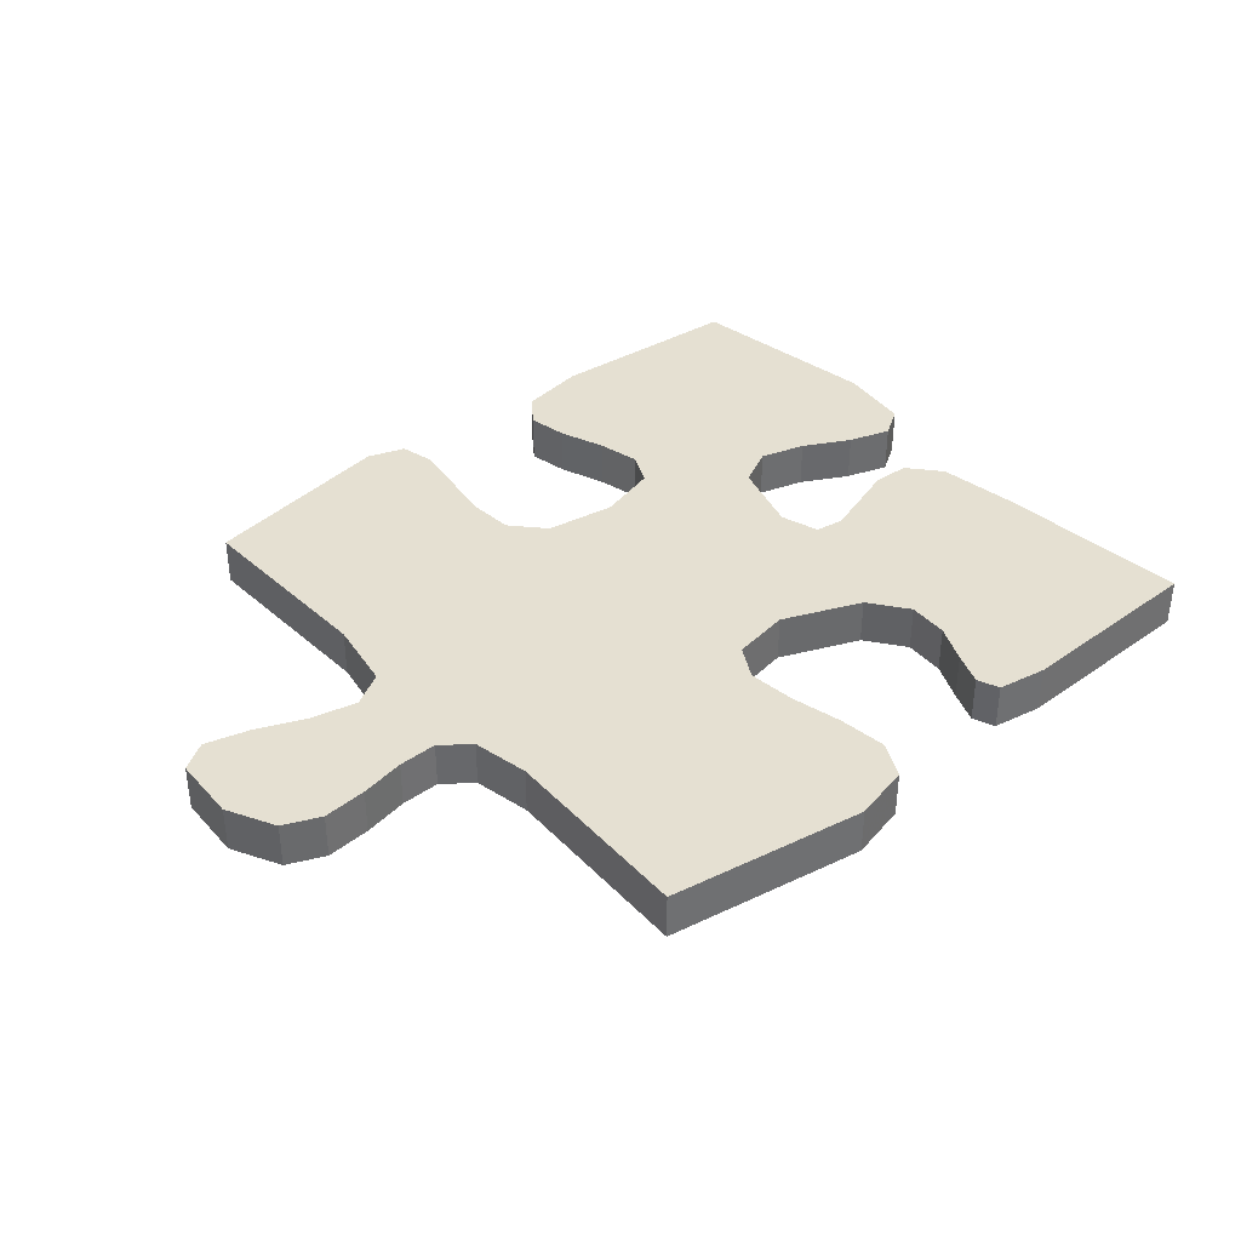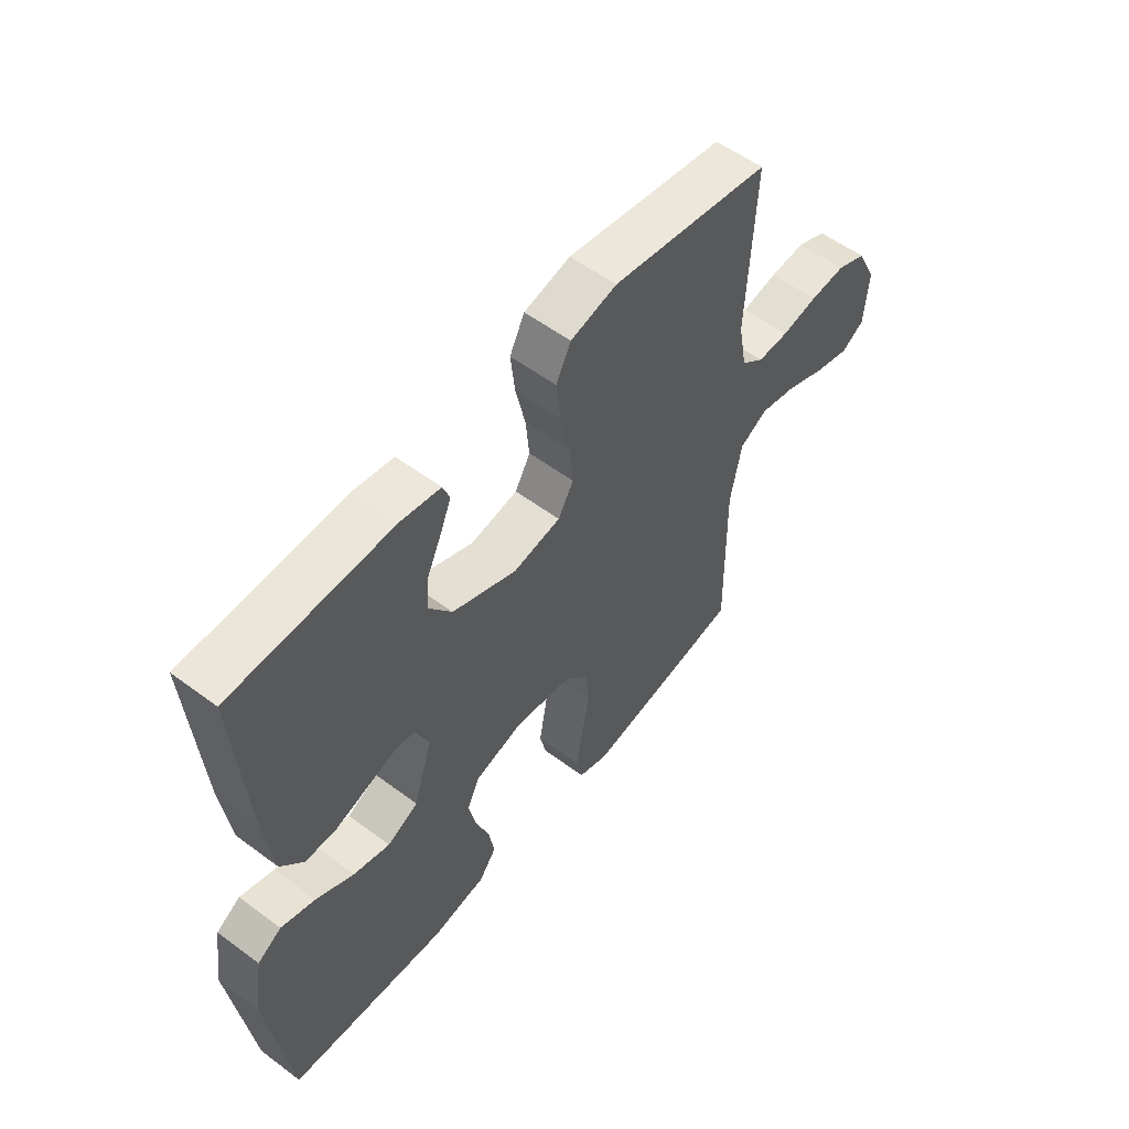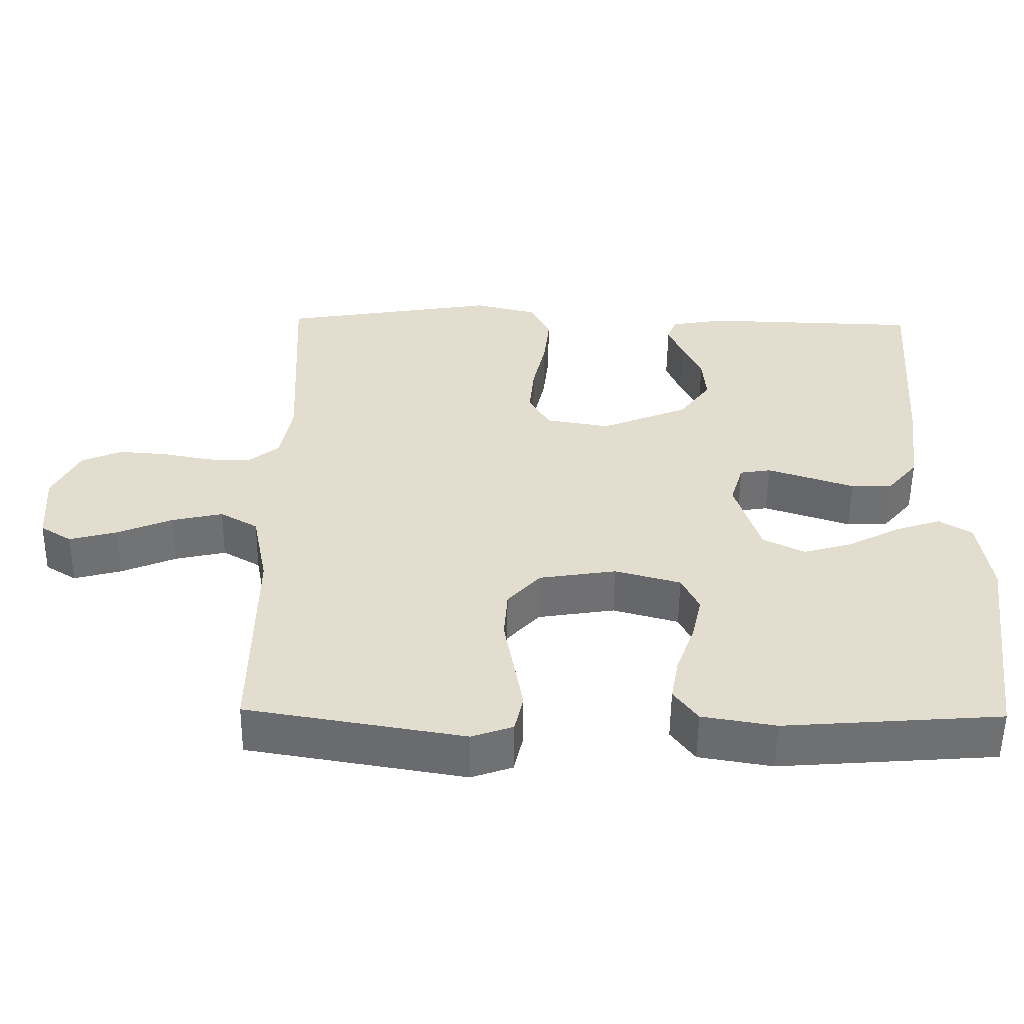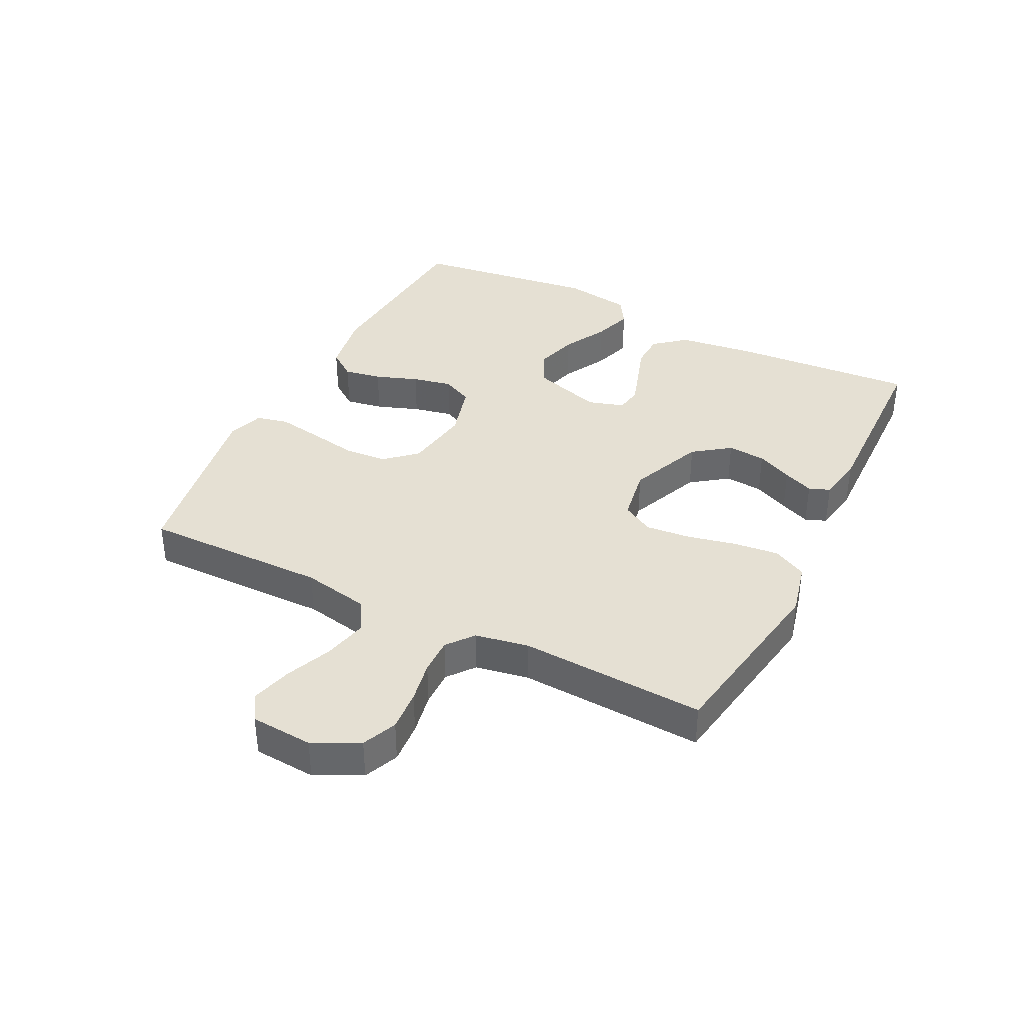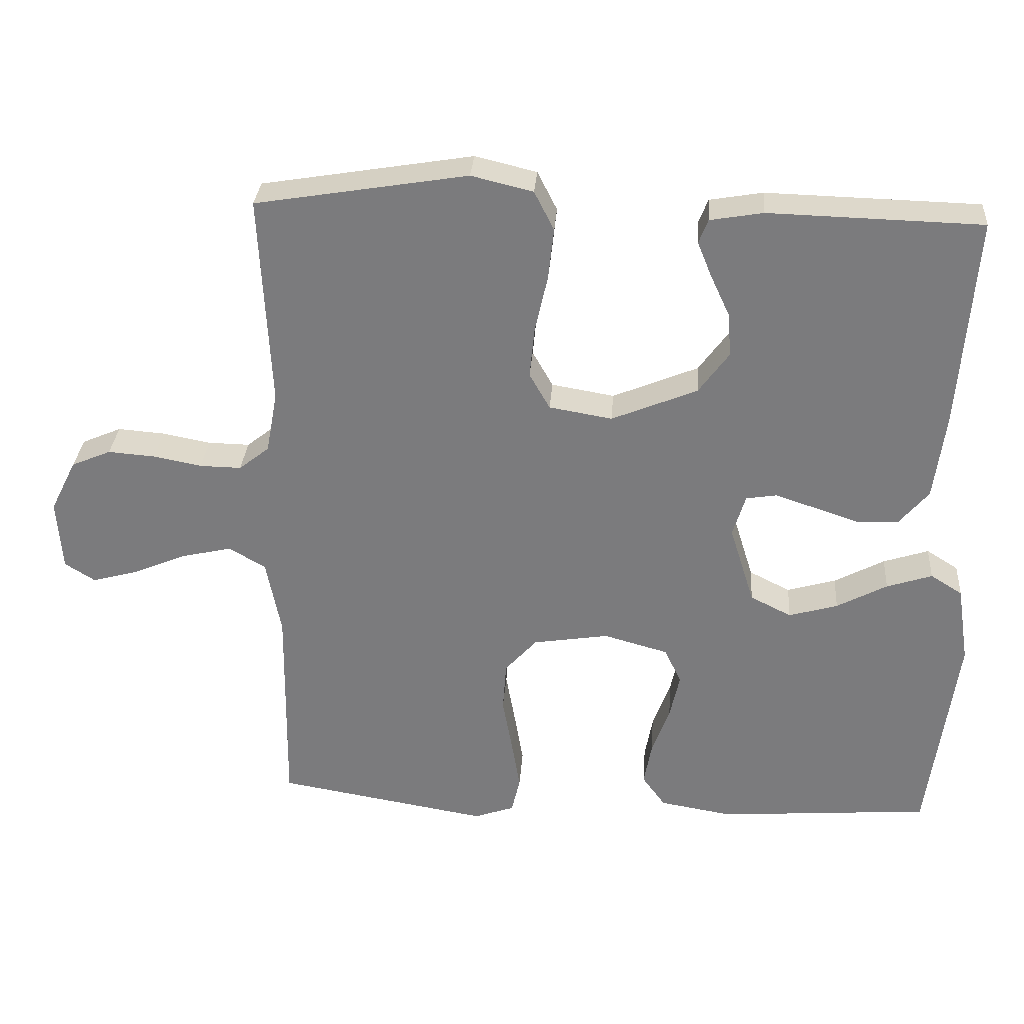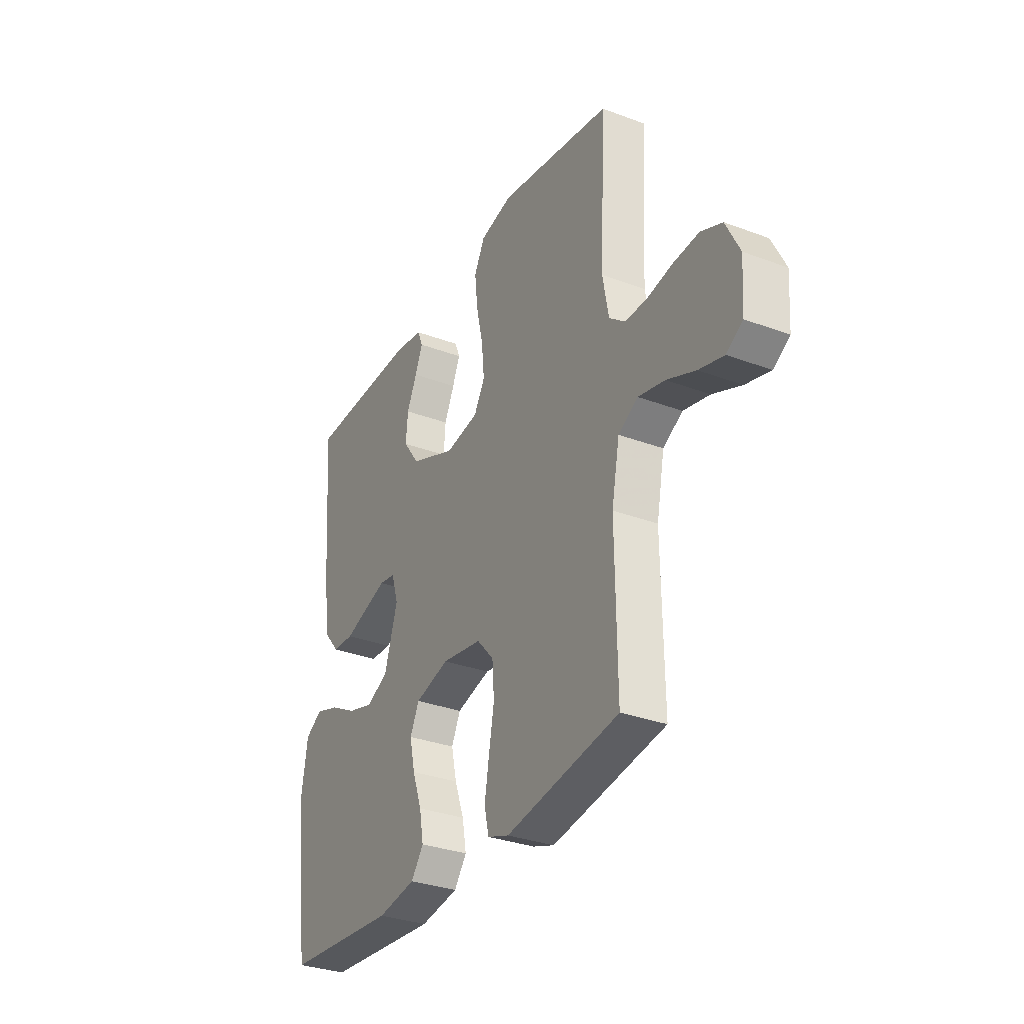
<metadata>
{"format":"obj","ext":"obj","renderer":"f3d","projection":"perspective","resolution":1024,"background":"white","views":[{"elev":37.7,"azim":-40.8,"up":"+Y"},{"elev":55.4,"azim":128.1,"up":"+Z"},{"elev":-54.7,"azim":-0.7,"up":"+Z"},{"elev":38.0,"azim":-63.3,"up":"+Y"},{"elev":30.9,"azim":4.2,"up":"+Z"},{"elev":-31.8,"azim":-117.9,"up":"+Z"}]}
</metadata>
<code>
v 0.5 0.07 -0.5
v 0.2 0.07 -0.523
v 0.098 0.07 -0.506
v 0.065 0.07 -0.461
v 0.076 0.07 -0.4
v 0.101 0.07 -0.331
v 0.115 0.07 -0.267
v 0.091 0.07 -0.217
v 0 0.07 -0.192
v -0.107 0.07 -0.209
v -0.152 0.07 -0.259
v -0.157 0.07 -0.329
v -0.143 0.07 -0.407
v -0.131 0.07 -0.478
v -0.143 0.07 -0.53
v -0.2 0.07 -0.55
v -0.5 0.07 -0.5
v -0.496 0.07 -0.2
v -0.517 0.07 -0.092
v -0.569 0.07 -0.062
v -0.639 0.07 -0.078
v -0.715 0.07 -0.11
v -0.781 0.07 -0.128
v -0.824 0.07 -0.101
v -0.831 0.07 0
v -0.794 0.07 0.074
v -0.738 0.07 0.098
v -0.671 0.07 0.093
v -0.603 0.07 0.08
v -0.544 0.07 0.079
v -0.501 0.07 0.113
v -0.485 0.07 0.2
v -0.5 0.07 0.5
v -0.2 0.07 0.55
v -0.113 0.07 0.529
v -0.085 0.07 0.474
v -0.093 0.07 0.401
v -0.111 0.07 0.321
v -0.118 0.07 0.249
v -0.089 0.07 0.198
v 0 0.07 0.183
v 0.121 0.07 0.233
v 0.164 0.07 0.292
v 0.159 0.07 0.354
v 0.132 0.07 0.412
v 0.112 0.07 0.461
v 0.125 0.07 0.495
v 0.2 0.07 0.508
v 0.5 0.07 0.5
v 0.478 0.07 0.2
v 0.462 0.07 0.078
v 0.42 0.07 0.028
v 0.363 0.07 0.026
v 0.3 0.07 0.047
v 0.242 0.07 0.066
v 0.199 0.07 0.059
v 0.181 0.07 0
v 0.216 0.07 -0.112
v 0.274 0.07 -0.141
v 0.343 0.07 -0.121
v 0.414 0.07 -0.083
v 0.478 0.07 -0.062
v 0.523 0.07 -0.09
v 0.54 0.07 -0.2
v 0.5 0 -0.5
v 0.2 0 -0.523
v 0.098 0 -0.506
v 0.065 0 -0.461
v 0.076 0 -0.4
v 0.101 0 -0.331
v 0.115 0 -0.267
v 0.091 0 -0.217
v 0 0 -0.192
v -0.107 0 -0.209
v -0.152 0 -0.259
v -0.157 0 -0.329
v -0.143 0 -0.407
v -0.131 0 -0.478
v -0.143 0 -0.53
v -0.2 0 -0.55
v -0.5 0 -0.5
v -0.496 0 -0.2
v -0.517 0 -0.092
v -0.569 0 -0.062
v -0.639 0 -0.078
v -0.715 0 -0.11
v -0.781 0 -0.128
v -0.824 0 -0.101
v -0.831 0 0
v -0.794 0 0.074
v -0.738 0 0.098
v -0.671 0 0.093
v -0.603 0 0.08
v -0.544 0 0.079
v -0.501 0 0.113
v -0.485 0 0.2
v -0.5 0 0.5
v -0.2 0 0.55
v -0.113 0 0.529
v -0.085 0 0.474
v -0.093 0 0.401
v -0.111 0 0.321
v -0.118 0 0.249
v -0.089 0 0.198
v 0 0 0.183
v 0.121 0 0.233
v 0.164 0 0.292
v 0.159 0 0.354
v 0.132 0 0.412
v 0.112 0 0.461
v 0.125 0 0.495
v 0.2 0 0.508
v 0.5 0 0.5
v 0.478 0 0.2
v 0.462 0 0.078
v 0.42 0 0.028
v 0.363 0 0.026
v 0.3 0 0.047
v 0.242 0 0.066
v 0.199 0 0.059
v 0.181 0 0
v 0.216 0 -0.112
v 0.274 0 -0.141
v 0.343 0 -0.121
v 0.414 0 -0.083
v 0.478 0 -0.062
v 0.523 0 -0.09
v 0.54 0 -0.2
f 4 5 6
f 3 4 6
f 2 3 6
f 1 2 6
f 64 1 6
f 63 64 6
f 62 63 6
f 61 62 6
f 60 61 6
f 59 60 6 7
f 58 59 7 8
f 57 58 8 9
f 56 57 9 10
f 52 53 54
f 51 52 54
f 50 51 54
f 49 50 54
f 48 49 54
f 47 48 54
f 46 47 54
f 44 45 46
f 44 46 54
f 43 44 54 55
f 36 37 38
f 35 36 38
f 34 35 38
f 33 34 38
f 32 33 38
f 31 32 38 39
f 30 31 39 40
f 27 28 29
f 26 27 29
f 25 26 29
f 24 25 29
f 23 24 29
f 22 23 29
f 21 22 29
f 20 21 29 30
f 30 40 41
f 20 30 41
f 19 20 41
f 16 17 18
f 15 16 18
f 14 15 18
f 13 14 18
f 12 13 18
f 11 12 18 19
f 42 43 55 56
f 42 56 10
f 19 41 42
f 11 19 42
f 10 11 42
f 70 69 68
f 70 68 67
f 70 67 66
f 70 66 65
f 70 65 128
f 70 128 127
f 70 127 126
f 70 126 125
f 70 125 124
f 71 70 124 123
f 72 71 123 122
f 73 72 122 121
f 74 73 121 120
f 118 117 116
f 118 116 115
f 118 115 114
f 118 114 113
f 118 113 112
f 118 112 111
f 118 111 110
f 110 109 108
f 118 110 108
f 119 118 108 107
f 102 101 100
f 102 100 99
f 102 99 98
f 102 98 97
f 102 97 96
f 103 102 96 95
f 104 103 95 94
f 93 92 91
f 93 91 90
f 93 90 89
f 93 89 88
f 93 88 87
f 93 87 86
f 93 86 85
f 94 93 85 84
f 105 104 94
f 105 94 84
f 105 84 83
f 82 81 80
f 82 80 79
f 82 79 78
f 82 78 77
f 82 77 76
f 83 82 76 75
f 120 119 107 106
f 74 120 106
f 106 105 83
f 106 83 75
f 106 75 74
f 1 65 66 2
f 2 66 67 3
f 3 67 68 4
f 4 68 69 5
f 5 69 70 6
f 6 70 71 7
f 7 71 72 8
f 8 72 73 9
f 9 73 74 10
f 10 74 75 11
f 11 75 76 12
f 12 76 77 13
f 13 77 78 14
f 14 78 79 15
f 15 79 80 16
f 16 80 81 17
f 17 81 82 18
f 18 82 83 19
f 19 83 84 20
f 20 84 85 21
f 21 85 86 22
f 22 86 87 23
f 23 87 88 24
f 24 88 89 25
f 25 89 90 26
f 26 90 91 27
f 27 91 92 28
f 28 92 93 29
f 29 93 94 30
f 30 94 95 31
f 31 95 96 32
f 32 96 97 33
f 33 97 98 34
f 34 98 99 35
f 35 99 100 36
f 36 100 101 37
f 37 101 102 38
f 38 102 103 39
f 39 103 104 40
f 40 104 105 41
f 41 105 106 42
f 42 106 107 43
f 43 107 108 44
f 44 108 109 45
f 45 109 110 46
f 46 110 111 47
f 47 111 112 48
f 48 112 113 49
f 49 113 114 50
f 50 114 115 51
f 51 115 116 52
f 52 116 117 53
f 53 117 118 54
f 54 118 119 55
f 55 119 120 56
f 56 120 121 57
f 57 121 122 58
f 58 122 123 59
f 59 123 124 60
f 60 124 125 61
f 61 125 126 62
f 62 126 127 63
f 63 127 128 64
f 64 128 65 1

</code>
